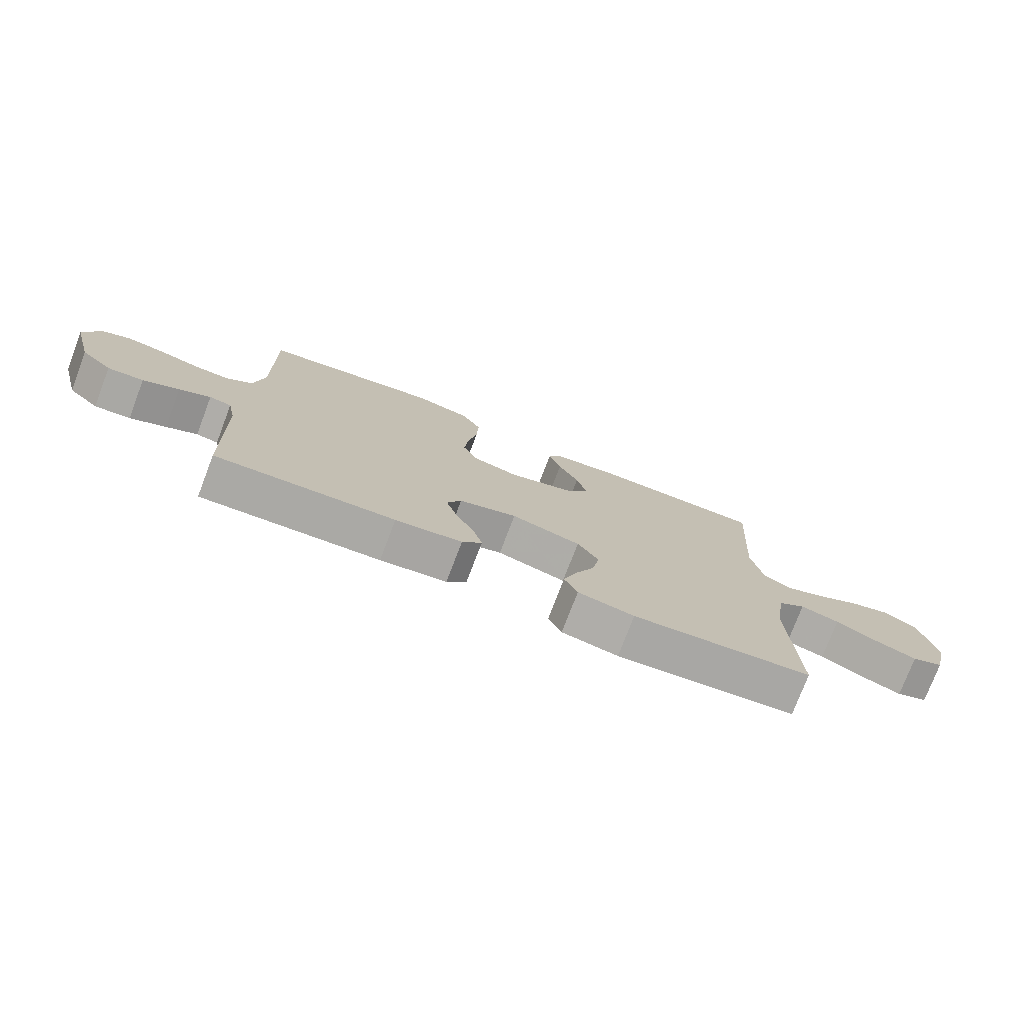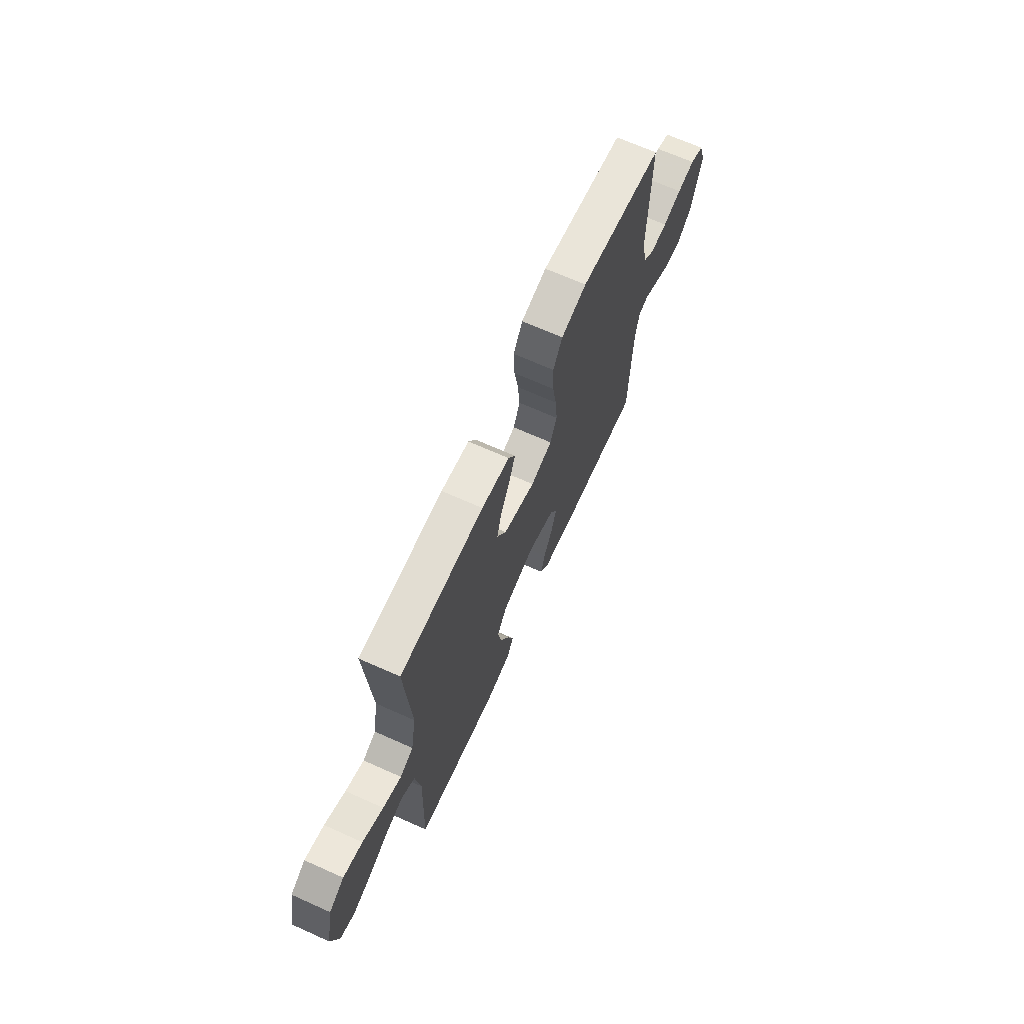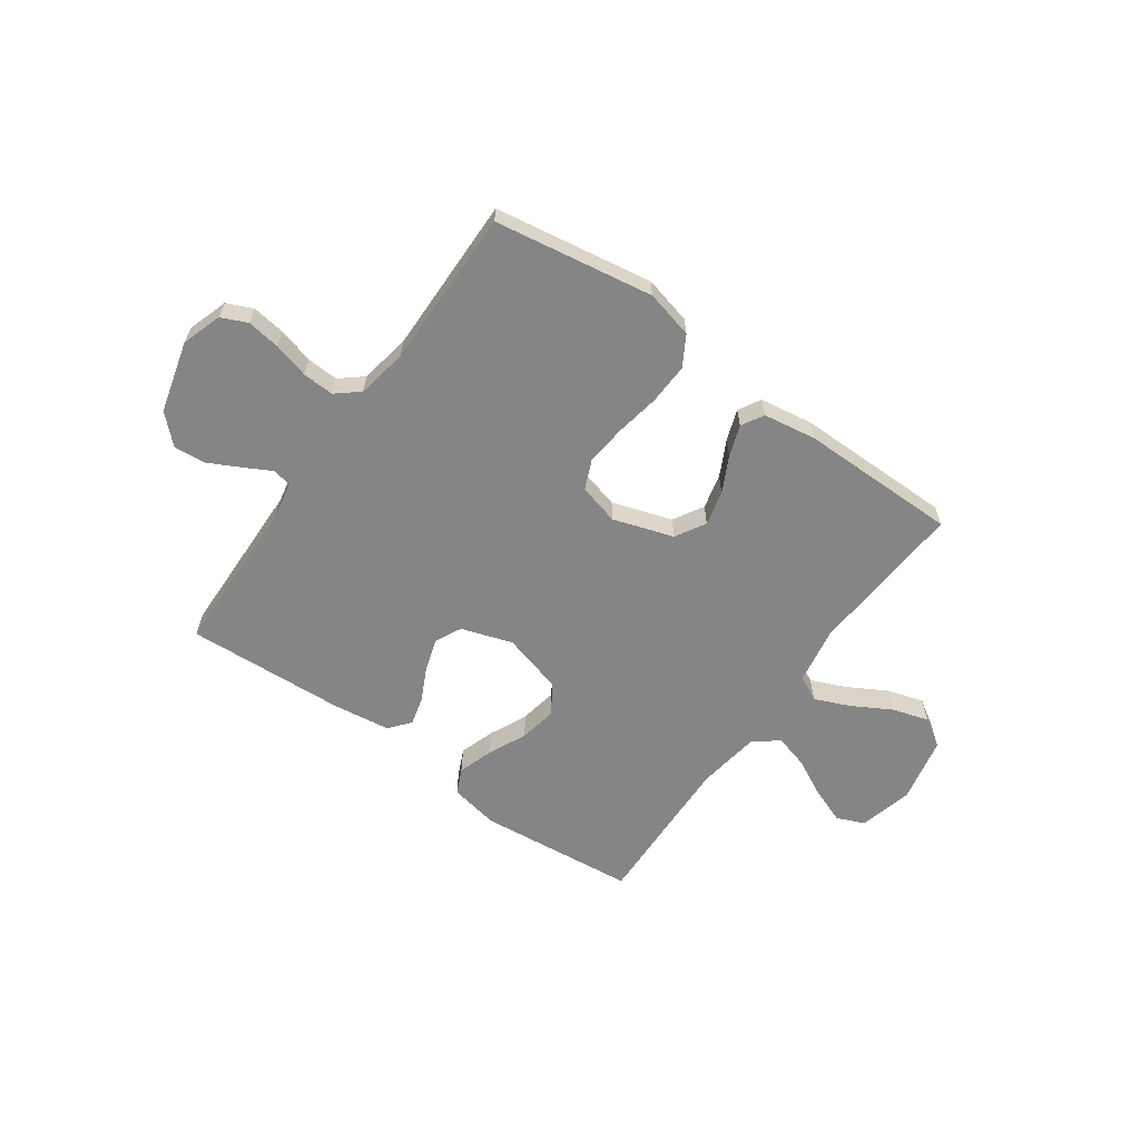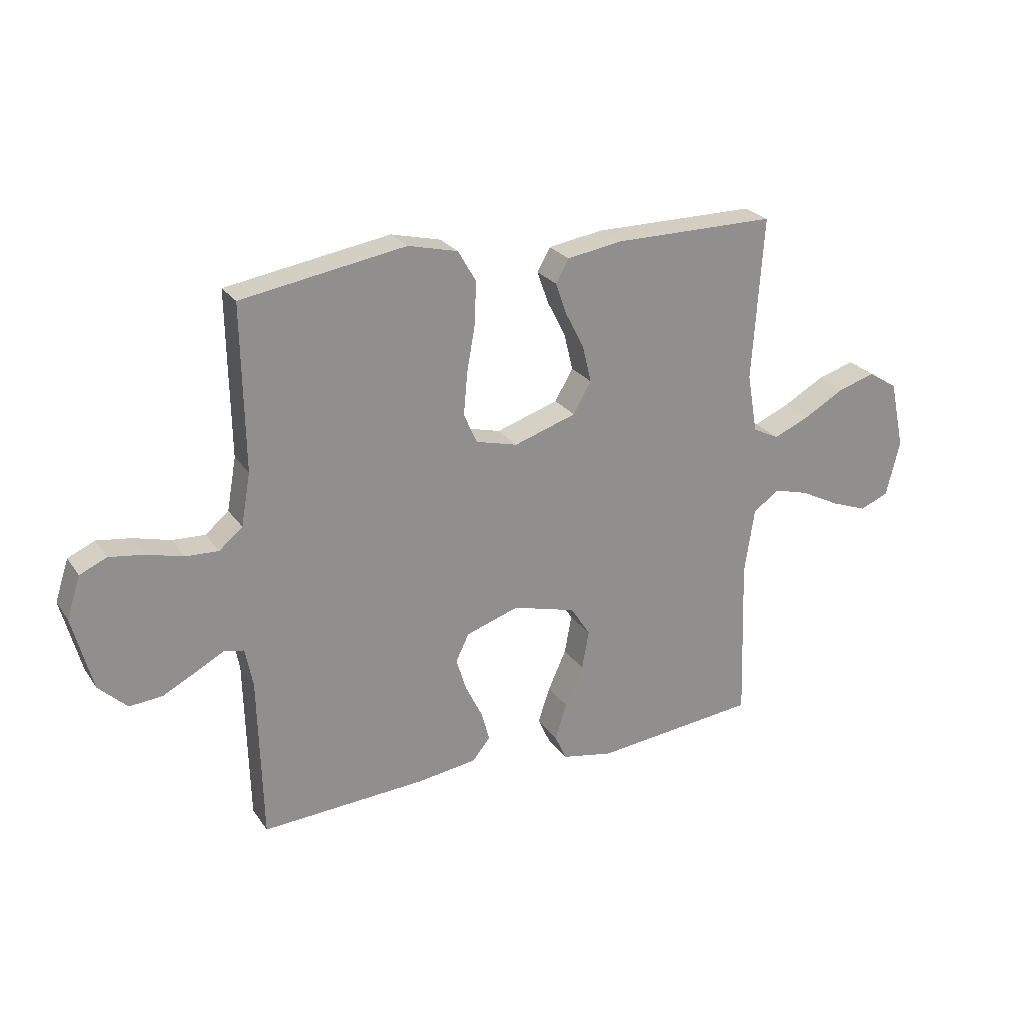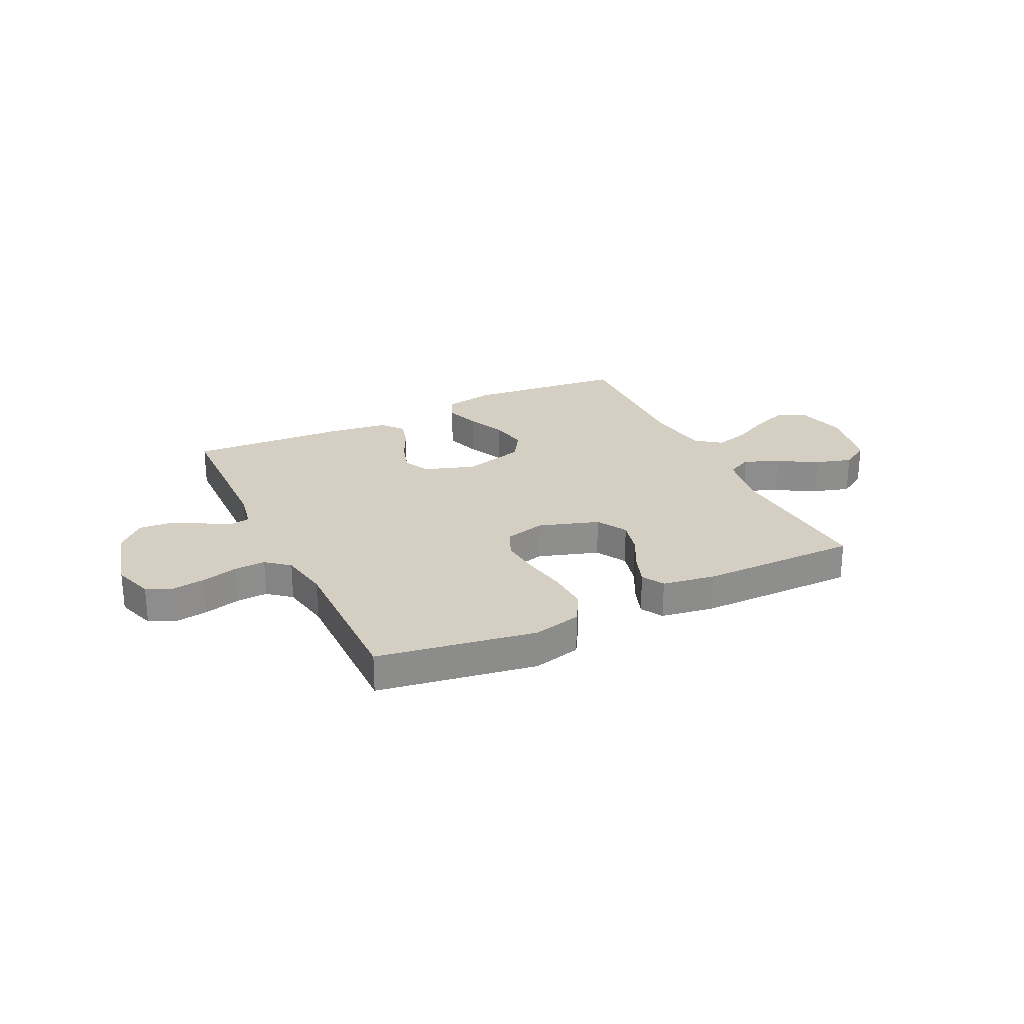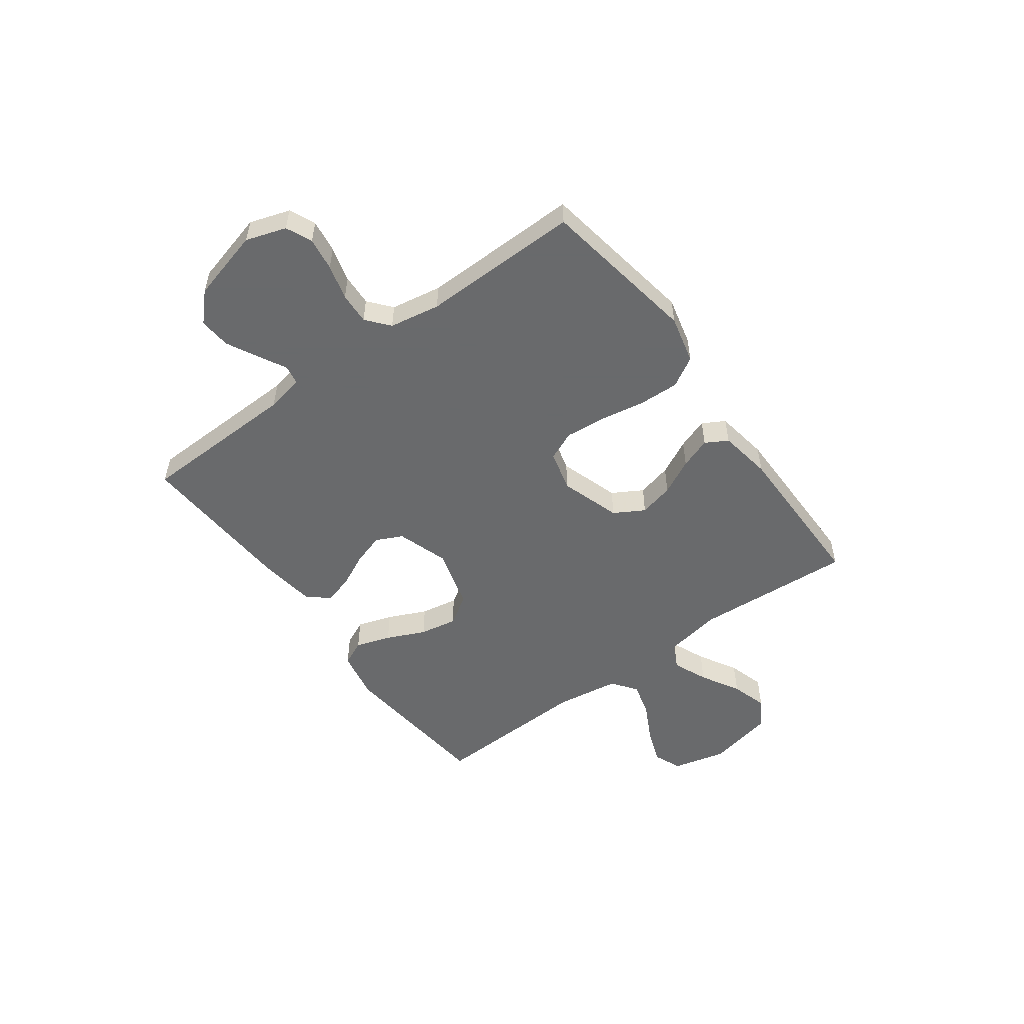
<metadata>
{"format":"obj","ext":"obj","renderer":"f3d","projection":"perspective","resolution":1024,"background":"white","views":[{"elev":-76.3,"azim":-20.9,"up":"+Z"},{"elev":68.3,"azim":114.1,"up":"+Z"},{"elev":-61.8,"azim":-35.5,"up":"+Y"},{"elev":24.9,"azim":-26.4,"up":"+Z"},{"elev":25.6,"azim":-25.8,"up":"+Y"},{"elev":-52.9,"azim":-53.8,"up":"+Y"}]}
</metadata>
<code>
v -0.5 0.07 0.5
v -0.2 0.07 0.549
v -0.109 0.07 0.527
v -0.076 0.07 0.47
v -0.079 0.07 0.392
v -0.094 0.07 0.308
v -0.101 0.07 0.231
v -0.077 0.07 0.176
v 0 0.07 0.156
v 0.114 0.07 0.193
v 0.147 0.07 0.25
v 0.131 0.07 0.316
v 0.097 0.07 0.383
v 0.076 0.07 0.442
v 0.1 0.07 0.484
v 0.2 0.07 0.5
v 0.5 0.07 0.5
v 0.48 0.07 0.2
v 0.499 0.07 0.092
v 0.547 0.07 0.068
v 0.613 0.07 0.096
v 0.687 0.07 0.138
v 0.756 0.07 0.159
v 0.81 0.07 0.125
v 0.837 0.07 0
v 0.812 0.07 -0.102
v 0.759 0.07 -0.124
v 0.692 0.07 -0.099
v 0.62 0.07 -0.062
v 0.555 0.07 -0.044
v 0.508 0.07 -0.079
v 0.49 0.07 -0.2
v 0.5 0.07 -0.5
v 0.2 0.07 -0.531
v 0.106 0.07 -0.513
v 0.084 0.07 -0.465
v 0.106 0.07 -0.399
v 0.139 0.07 -0.326
v 0.152 0.07 -0.255
v 0.116 0.07 -0.199
v 0 0.07 -0.167
v -0.097 0.07 -0.199
v -0.121 0.07 -0.249
v -0.102 0.07 -0.31
v -0.071 0.07 -0.373
v -0.056 0.07 -0.428
v -0.089 0.07 -0.468
v -0.2 0.07 -0.483
v -0.5 0.07 -0.5
v -0.508 0.07 -0.2
v -0.522 0.07 -0.129
v -0.559 0.07 -0.122
v -0.611 0.07 -0.15
v -0.671 0.07 -0.181
v -0.731 0.07 -0.186
v -0.783 0.07 -0.136
v -0.819 0.07 0
v -0.794 0.07 0.076
v -0.745 0.07 0.098
v -0.682 0.07 0.089
v -0.615 0.07 0.071
v -0.555 0.07 0.068
v -0.512 0.07 0.104
v -0.495 0.07 0.2
v -0.5 0 0.5
v -0.2 0 0.549
v -0.109 0 0.527
v -0.076 0 0.47
v -0.079 0 0.392
v -0.094 0 0.308
v -0.101 0 0.231
v -0.077 0 0.176
v 0 0 0.156
v 0.114 0 0.193
v 0.147 0 0.25
v 0.131 0 0.316
v 0.097 0 0.383
v 0.076 0 0.442
v 0.1 0 0.484
v 0.2 0 0.5
v 0.5 0 0.5
v 0.48 0 0.2
v 0.499 0 0.092
v 0.547 0 0.068
v 0.613 0 0.096
v 0.687 0 0.138
v 0.756 0 0.159
v 0.81 0 0.125
v 0.837 0 0
v 0.812 0 -0.102
v 0.759 0 -0.124
v 0.692 0 -0.099
v 0.62 0 -0.062
v 0.555 0 -0.044
v 0.508 0 -0.079
v 0.49 0 -0.2
v 0.5 0 -0.5
v 0.2 0 -0.531
v 0.106 0 -0.513
v 0.084 0 -0.465
v 0.106 0 -0.399
v 0.139 0 -0.326
v 0.152 0 -0.255
v 0.116 0 -0.199
v 0 0 -0.167
v -0.097 0 -0.199
v -0.121 0 -0.249
v -0.102 0 -0.31
v -0.071 0 -0.373
v -0.056 0 -0.428
v -0.089 0 -0.468
v -0.2 0 -0.483
v -0.5 0 -0.5
v -0.508 0 -0.2
v -0.522 0 -0.129
v -0.559 0 -0.122
v -0.611 0 -0.15
v -0.671 0 -0.181
v -0.731 0 -0.186
v -0.783 0 -0.136
v -0.819 0 0
v -0.794 0 0.076
v -0.745 0 0.098
v -0.682 0 0.089
v -0.615 0 0.071
v -0.555 0 0.068
v -0.512 0 0.104
v -0.495 0 0.2
f 58 59 60 61
f 58 61 62
f 57 58 62
f 56 57 62
f 55 56 62 63
f 52 53 54 55
f 47 48 49 50
f 47 50 51
f 44 45 46 47
f 43 44 47 51
f 42 43 51
f 41 42 51 52
f 35 36 37 38
f 35 38 39
f 32 33 34 35
f 31 32 35 39
f 30 31 39 40
f 26 27 28 29
f 26 29 30
f 25 26 30
f 24 25 30
f 21 22 23 24
f 20 21 24 30
f 19 20 30 40
f 15 16 17 18
f 12 13 14 15
f 11 12 15 18
f 10 11 18 19
f 3 4 5 6
f 3 6 7
f 64 1 2 3
f 63 64 3 7
f 52 55 63 7
f 10 19 40 41
f 9 10 41 52
f 8 9 52
f 7 8 52
f 125 124 123 122
f 126 125 122
f 126 122 121
f 126 121 120
f 127 126 120 119
f 119 118 117 116
f 114 113 112 111
f 115 114 111
f 111 110 109 108
f 115 111 108 107
f 115 107 106
f 116 115 106 105
f 102 101 100 99
f 103 102 99
f 99 98 97 96
f 103 99 96 95
f 104 103 95 94
f 93 92 91 90
f 94 93 90
f 94 90 89
f 94 89 88
f 88 87 86 85
f 94 88 85 84
f 104 94 84 83
f 82 81 80 79
f 79 78 77 76
f 82 79 76 75
f 83 82 75 74
f 70 69 68 67
f 71 70 67
f 67 66 65 128
f 71 67 128 127
f 71 127 119 116
f 105 104 83 74
f 116 105 74 73
f 116 73 72
f 116 72 71
f 1 65 66 2
f 2 66 67 3
f 3 67 68 4
f 4 68 69 5
f 5 69 70 6
f 6 70 71 7
f 7 71 72 8
f 8 72 73 9
f 9 73 74 10
f 10 74 75 11
f 11 75 76 12
f 12 76 77 13
f 13 77 78 14
f 14 78 79 15
f 15 79 80 16
f 16 80 81 17
f 17 81 82 18
f 18 82 83 19
f 19 83 84 20
f 20 84 85 21
f 21 85 86 22
f 22 86 87 23
f 23 87 88 24
f 24 88 89 25
f 25 89 90 26
f 26 90 91 27
f 27 91 92 28
f 28 92 93 29
f 29 93 94 30
f 30 94 95 31
f 31 95 96 32
f 32 96 97 33
f 33 97 98 34
f 34 98 99 35
f 35 99 100 36
f 36 100 101 37
f 37 101 102 38
f 38 102 103 39
f 39 103 104 40
f 40 104 105 41
f 41 105 106 42
f 42 106 107 43
f 43 107 108 44
f 44 108 109 45
f 45 109 110 46
f 46 110 111 47
f 47 111 112 48
f 48 112 113 49
f 49 113 114 50
f 50 114 115 51
f 51 115 116 52
f 52 116 117 53
f 53 117 118 54
f 54 118 119 55
f 55 119 120 56
f 56 120 121 57
f 57 121 122 58
f 58 122 123 59
f 59 123 124 60
f 60 124 125 61
f 61 125 126 62
f 62 126 127 63
f 63 127 128 64
f 64 128 65 1

</code>
